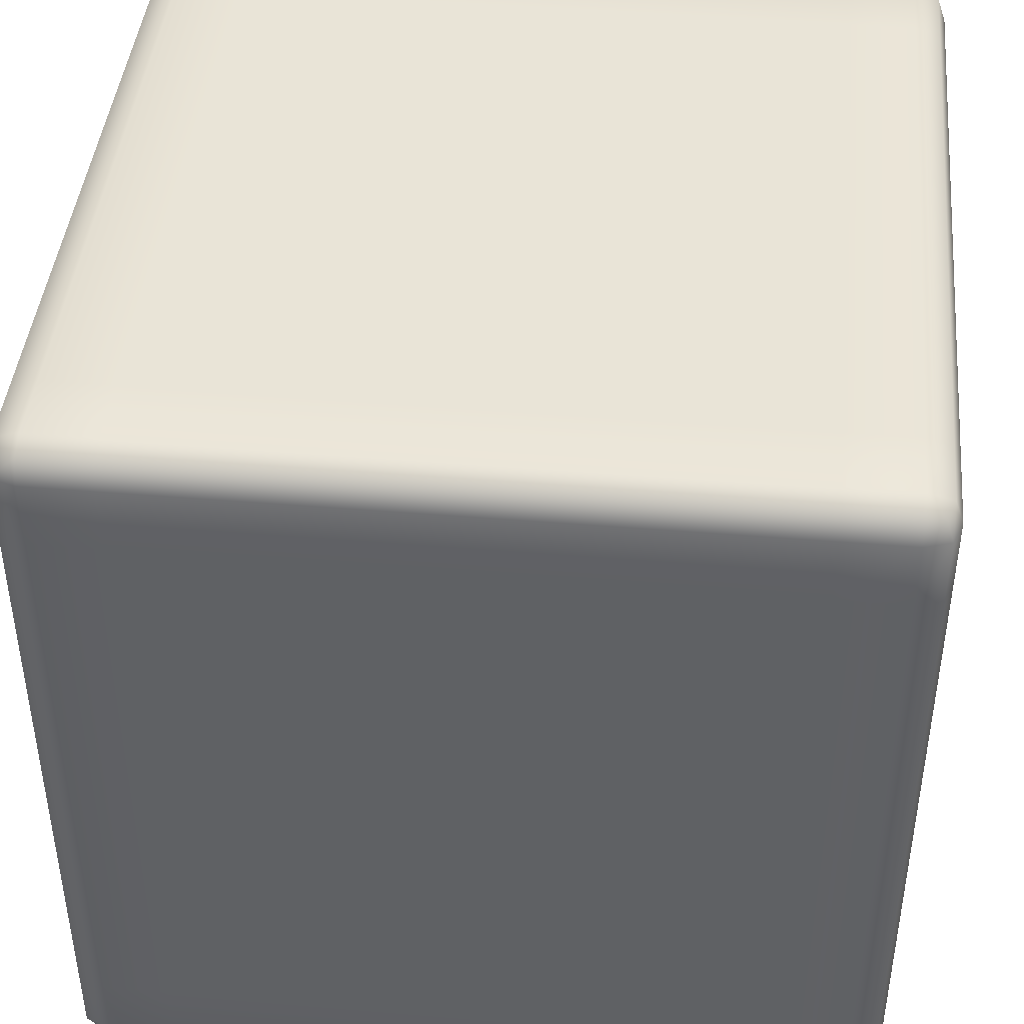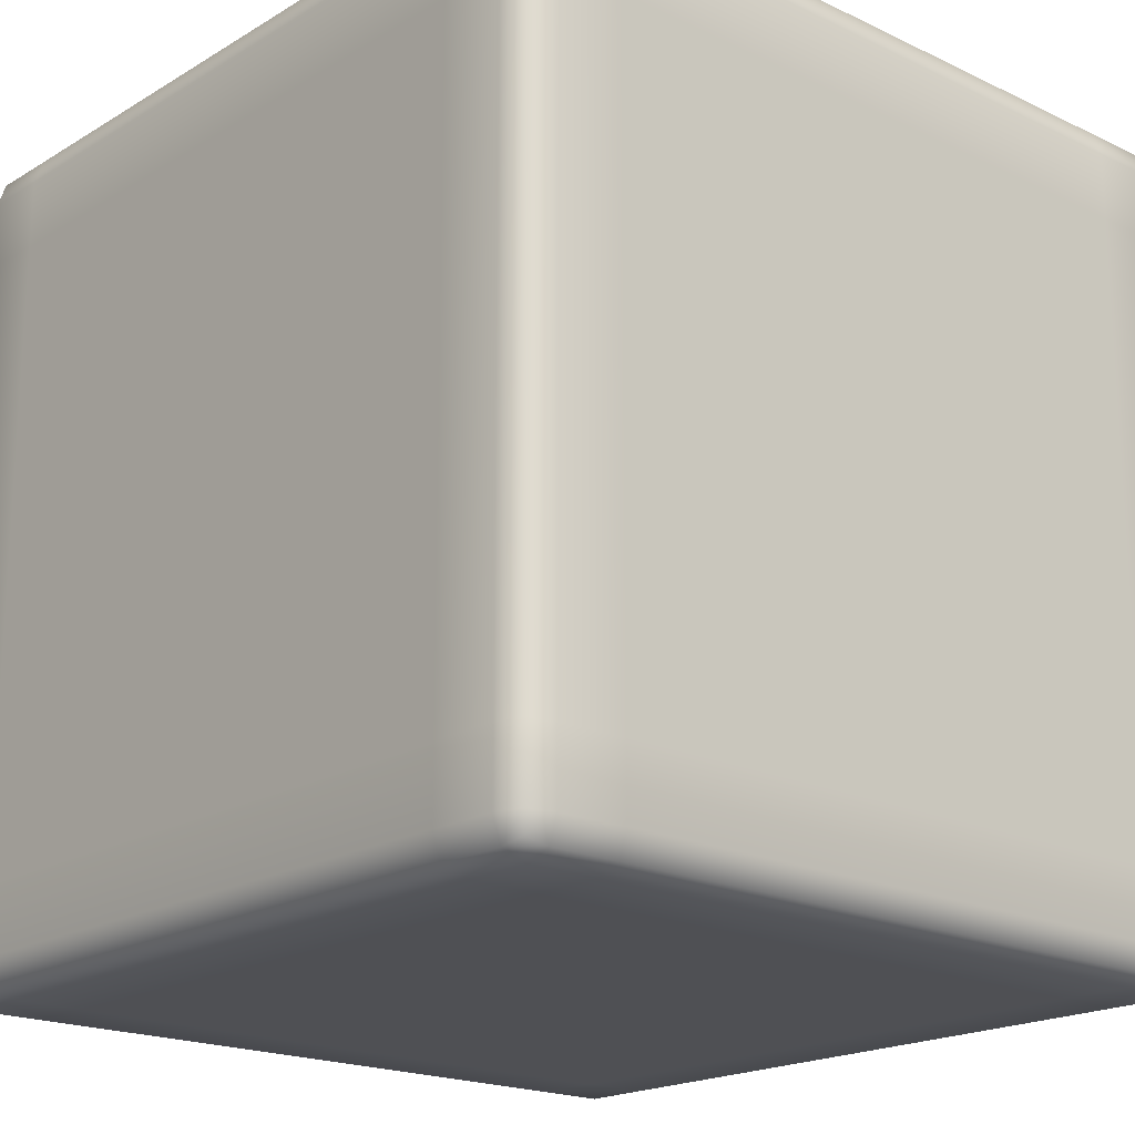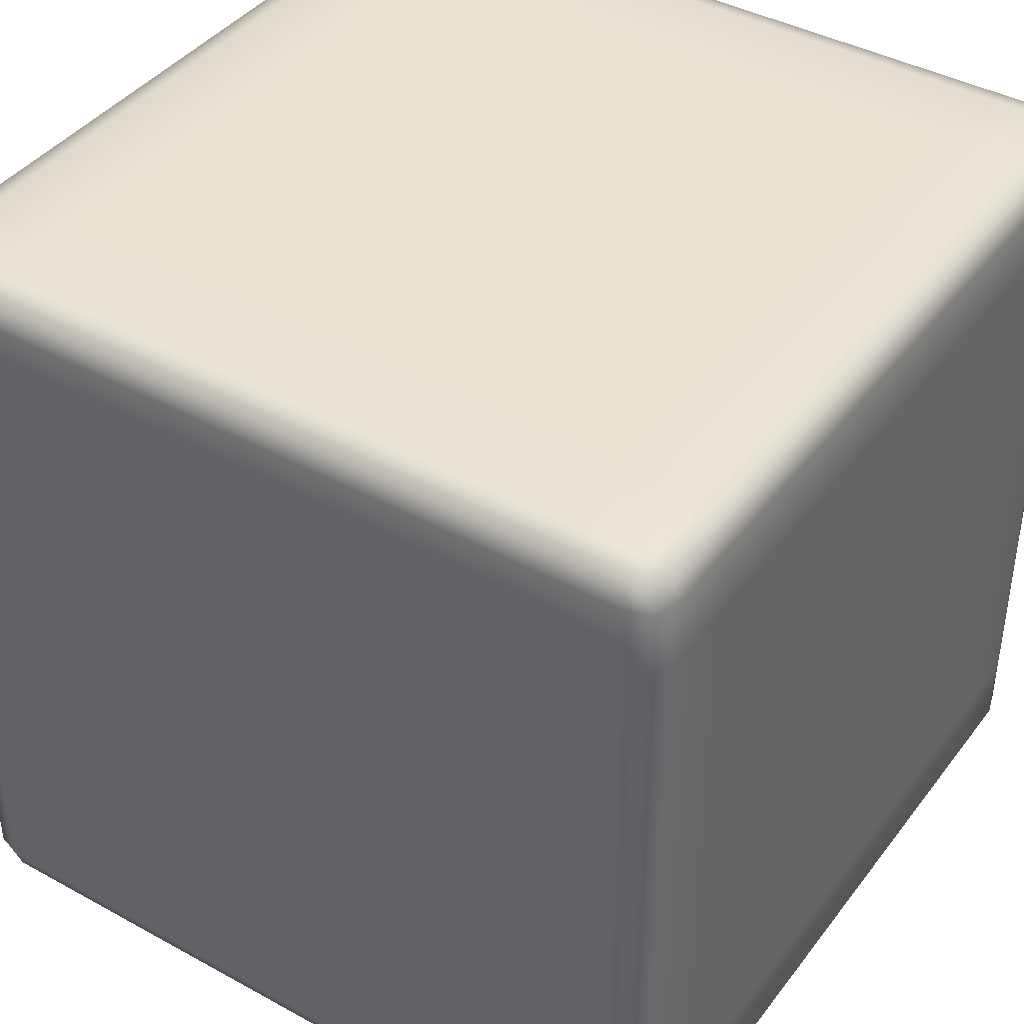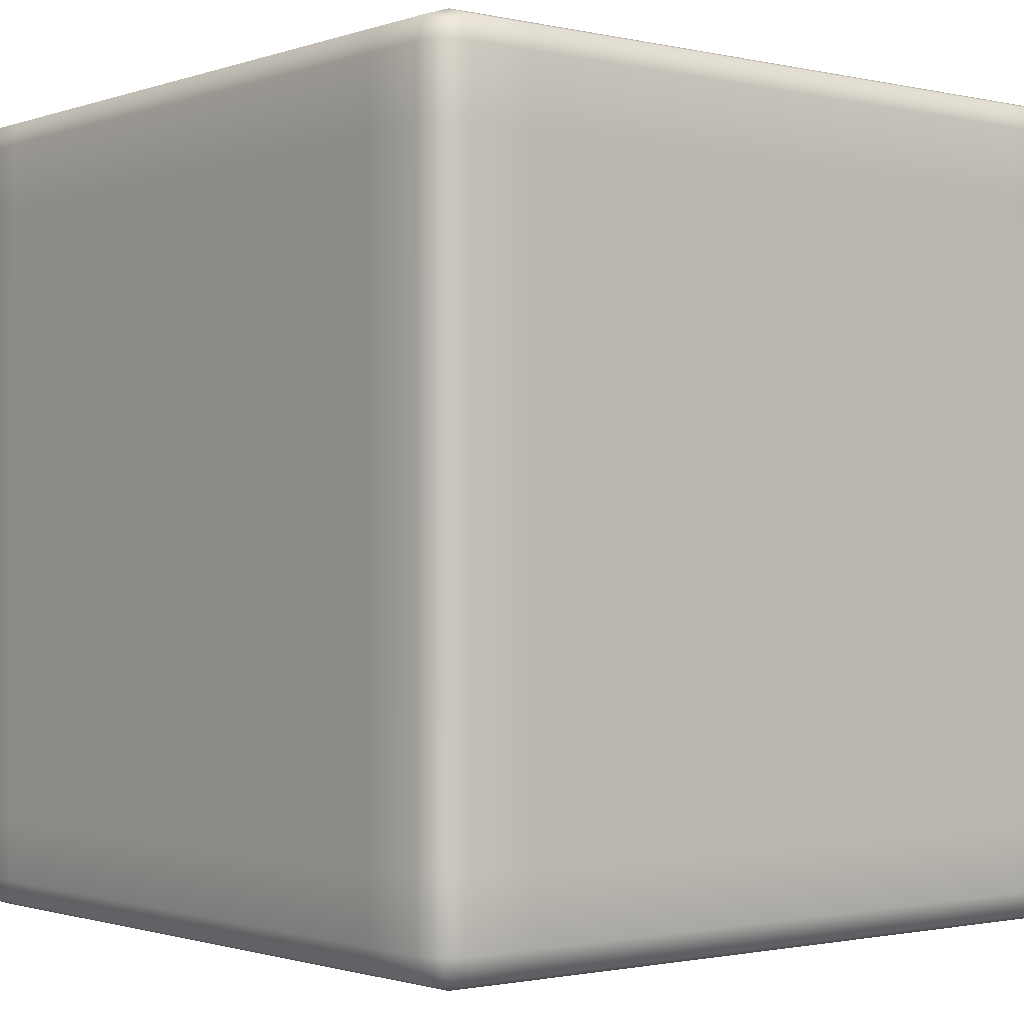
<metadata>
{"format":"obj","ext":"obj","renderer":"f3d","projection":"perspective","resolution":1024,"background":"white","views":[{"elev":43.2,"azim":-174.4,"up":"+Z"},{"elev":-19.2,"azim":138.2,"up":"+Y"},{"elev":41.1,"azim":123.7,"up":"+Y"},{"elev":-1.3,"azim":-39.2,"up":"+Z"}]}
</metadata>
<code>
v  -22.95 -25 23.05
v  -22.95 -24.51 24.51
v  -24.09 -24.13 24.13
v  -24.49 -24.51 23.05
v  -22.95 -25 18.94
v  -24.49 -24.51 18.94
v  -18.8 -25 18.94
v  -18.8 -25 23.05
v  -18.8 -24.51 24.51
v  -22.95 25 23.05
v  -24.49 24.51 23.05
v  -24.09 24.13 24.13
v  -22.95 24.51 24.51
v  -18.8 25 23.05
v  -18.8 24.51 24.51
v  -18.8 25 18.94
v  -22.95 25 18.94
v  -24.49 24.51 18.94
v  -22.95 -23.04 25
v  -24.49 -23.04 24.51
v  -18.8 -23.04 25
v  -18.8 -18.93 25
v  -22.95 -18.93 25
v  -24.49 -18.93 24.51
v  25 -23.04 23.05
v  24.49 -23.04 24.51
v  24.09 -24.13 24.13
v  24.49 -24.51 23.05
v  25 -23.04 18.94
v  24.49 -24.51 18.94
v  25 -18.93 18.94
v  25 -18.93 23.05
v  24.49 -18.93 24.51
v  22.95 -23.04 -25
v  24.49 -23.04 -24.51
v  24.09 -24.13 -24.13
v  22.95 -24.51 -24.51
v  18.8 -23.04 -25
v  18.8 -24.51 -24.51
v  18.8 -18.93 -25
v  22.95 -18.93 -25
v  24.49 -18.93 -24.51
v  -25 -23.04 -23.05
v  -24.49 -23.04 -24.51
v  -24.09 -24.13 -24.13
v  -24.49 -24.51 -23.05
v  -25 -23.04 -18.94
v  -24.49 -24.51 -18.94
v  -25 -18.93 -18.94
v  -25 -18.93 -23.05
v  -24.49 -18.93 -24.51
v  22.95 -25 -23.05
v  18.8 -25 -23.05
v  24.49 -24.51 -23.05
v  24.49 -24.51 -18.94
v  22.95 -25 -18.94
v  18.8 -25 -18.94
v  22.95 25 23.05
v  18.8 25 23.05
v  18.8 24.51 24.51
v  22.95 24.51 24.51
v  24.49 24.51 23.05
v  24.09 24.13 24.13
v  24.49 24.51 18.94
v  22.95 25 18.94
v  18.8 25 18.94
v  22.95 -23.04 25
v  18.8 -23.04 25
v  18.8 -24.51 24.51
v  22.95 -24.51 24.51
v  22.95 -18.93 25
v  18.8 -18.93 25
v  -22.95 -23.04 -25
v  -18.8 -23.04 -25
v  -18.8 -24.51 -24.51
v  -22.95 -24.51 -24.51
v  -22.95 -18.93 -25
v  -18.8 -18.93 -25
v  -22.95 -25 -23.05
v  -22.95 -25 -18.94
v  -18.8 -25 -23.05
v  -18.8 -25 -18.94
v  -22.95 25 -23.05
v  -22.95 25 -18.94
v  -18.8 25 -18.94
v  -18.8 25 -23.05
v  -22.95 24.51 -24.51
v  -18.8 24.51 -24.51
v  -24.09 24.13 -24.13
v  -24.49 24.51 -23.05
v  -24.49 24.51 -18.94
v  25 -23.04 -23.05
v  25 -23.04 -18.94
v  25 -18.93 -23.05
v  25 -18.93 -18.94
v  -25 -23.04 23.05
v  -25 -23.04 18.94
v  -25 -18.93 23.05
v  -25 -18.93 18.94
v  22.95 -25 23.05
v  22.95 -25 18.94
v  18.8 -25 23.05
v  18.8 -25 18.94
v  22.95 25 -23.05
v  22.95 25 -18.94
v  24.49 24.51 -18.94
v  24.49 24.51 -23.05
v  22.95 24.51 -24.51
v  24.09 24.13 -24.13
v  18.8 24.51 -24.51
v  18.8 25 -23.05
v  18.8 25 -18.94
v  -22.95 23.04 25
v  -22.95 18.93 25
v  -18.8 18.93 25
v  -18.8 23.04 25
v  -24.49 23.04 24.51
v  -24.49 18.93 24.51
v  25 23.04 23.05
v  25 18.93 23.05
v  25 18.93 18.94
v  25 23.04 18.94
v  24.49 23.04 24.51
v  24.49 18.93 24.51
v  22.95 23.04 -25
v  22.95 18.93 -25
v  18.8 18.93 -25
v  18.8 23.04 -25
v  24.49 23.04 -24.51
v  24.49 18.93 -24.51
v  -25 23.04 -23.05
v  -25 18.93 -23.05
v  -25 18.93 -18.94
v  -25 23.04 -18.94
v  -24.49 23.04 -24.51
v  -24.49 18.93 -24.51
v  22.95 23.04 25
v  22.95 18.93 25
v  18.8 23.04 25
v  18.8 18.93 25
v  -22.95 23.04 -25
v  -22.95 18.93 -25
v  -18.8 23.04 -25
v  -18.8 18.93 -25
v  25 23.04 -23.05
v  25 18.93 -23.05
v  25 23.04 -18.94
v  25 18.93 -18.94
v  -25 23.04 23.05
v  -25 18.93 23.05
v  -25 23.04 18.94
v  -25 18.93 18.94
v  -10.45 -25 -23.05
v  -10.45 -24.51 -24.51
v  0 -25 -23.05
v  0 -24.51 -24.51
v  0 -25 -18.94
v  -10.45 -25 -18.94
v  -10.45 25 23.05
v  -10.45 24.51 24.51
v  0 25 23.05
v  0 24.51 24.51
v  0 25 18.94
v  -10.45 25 18.94
v  -10.45 -23.04 25
v  -10.45 -24.51 24.51
v  0 -23.04 25
v  0 -24.51 24.51
v  0 -18.93 25
v  -10.45 -18.93 25
v  10.45 -23.04 -25
v  10.45 -24.51 -24.51
v  0 -23.04 -25
v  0 -18.93 -25
v  10.45 -18.93 -25
v  -10.45 -25 23.05
v  -10.45 -25 18.94
v  0 -25 23.05
v  0 -25 18.94
v  -10.45 25 -23.05
v  -10.45 25 -18.94
v  0 25 -23.05
v  0 25 -18.94
v  0 24.51 -24.51
v  -10.45 24.51 -24.51
v  -10.45 23.04 25
v  -10.45 18.93 25
v  0 23.04 25
v  0 18.93 25
v  10.45 23.04 -25
v  10.45 18.93 -25
v  0 23.04 -25
v  0 18.93 -25
v  10.45 24.51 -24.51
v  -22.95 -10.54 25
v  -18.8 -10.54 25
v  -22.95 0 25
v  -18.8 0 25
v  -24.49 0 24.51
v  -24.49 -10.54 24.51
v  25 -10.54 23.05
v  25 -10.54 18.94
v  25 0 23.05
v  25 0 18.94
v  24.49 0 24.51
v  24.49 -10.54 24.51
v  22.95 -10.54 -25
v  18.8 -10.54 -25
v  22.95 0 -25
v  18.8 0 -25
v  24.49 0 -24.51
v  24.49 -10.54 -24.51
v  -25 -10.54 -23.05
v  -25 -10.54 -18.94
v  -25 0 -23.05
v  -25 0 -18.94
v  -24.49 0 -24.51
v  -24.49 -10.54 -24.51
v  22.95 -10.54 25
v  22.95 0 25
v  18.8 0 25
v  18.8 -10.54 25
v  -22.95 -10.54 -25
v  -22.95 0 -25
v  -18.8 0 -25
v  -18.8 -10.54 -25
v  25 -10.54 -23.05
v  25 0 -23.05
v  25 0 -18.94
v  25 -10.54 -18.94
v  -25 -10.54 23.05
v  -25 0 23.05
v  -25 0 18.94
v  -25 -10.54 18.94
v  -10.45 10.54 25
v  -18.8 10.54 25
v  -10.45 0 25
v  0 0 25
v  0 10.54 25
v  10.45 10.54 -25
v  18.8 10.54 -25
v  10.45 0 -25
v  0 0 -25
v  0 10.54 -25
v  -22.95 -25 10.55
v  -24.49 -24.51 10.55
v  -22.95 -25 -0
v  -24.49 -24.51 -0
v  -18.8 -25 -0
v  -18.8 -25 10.55
v  -22.95 25 10.55
v  -18.8 25 10.55
v  -22.95 25 -0
v  -18.8 25 -0
v  -24.49 24.51 -0
v  -24.49 24.51 10.55
v  25 -23.04 10.55
v  24.49 -24.51 10.55
v  25 -23.04 -0
v  24.49 -24.51 -0
v  25 -18.93 -0
v  25 -18.93 10.55
v  -25 -23.04 -10.55
v  -24.49 -24.51 -10.55
v  -25 -23.04 -0
v  -25 -18.93 -0
v  -25 -18.93 -10.55
v  22.95 -25 -10.55
v  24.49 -24.51 -10.55
v  22.95 -25 -0
v  18.8 -25 -0
v  18.8 -25 -10.55
v  22.95 25 10.55
v  24.49 24.51 10.55
v  22.95 25 -0
v  24.49 24.51 -0
v  18.8 25 -0
v  18.8 25 10.55
v  25 23.04 10.55
v  25 18.93 10.55
v  25 23.04 -0
v  25 18.93 -0
v  -25 23.04 -10.55
v  -25 18.93 -10.55
v  -25 23.04 -0
v  -25 18.93 -0
v  -24.49 24.51 -10.55
v  -10.45 -25 10.55
v  -10.45 -25 -0
v  0 -25 -0
v  0 -25 10.55
v  -10.45 25 -10.55
v  -18.8 25 -10.55
v  -10.45 25 -0
v  0 25 -0
v  0 25 -10.55
v  25 10.54 -10.55
v  25 10.54 -18.94
v  25 18.93 -10.55
v  25 10.54 -0
v  25 0 -0
v  25 0 -10.55
v  -25 10.54 10.55
v  -25 10.54 18.94
v  -25 18.93 10.55
v  -25 10.54 -0
v  -25 0 -0
v  -25 0 10.55
v  10.45 -25 -23.05
v  10.45 -25 -18.94
v  10.45 25 23.05
v  10.45 24.51 24.51
v  10.45 25 18.94
v  10.45 -23.04 25
v  10.45 -24.51 24.51
v  10.45 -18.93 25
v  -10.45 -23.04 -25
v  -10.45 -18.93 -25
v  10.45 -25 23.05
v  10.45 -25 18.94
v  10.45 25 -23.05
v  10.45 25 -18.94
v  10.45 23.04 25
v  10.45 18.93 25
v  -10.45 23.04 -25
v  -10.45 18.93 -25
v  10.45 -10.54 25
v  0 -10.54 25
v  10.45 0 25
v  -10.45 -10.54 -25
v  0 -10.54 -25
v  -10.45 0 -25
v  10.45 -25 -10.55
v  0 -25 -10.55
v  10.45 -25 -0
v  10.45 25 10.55
v  0 25 10.55
v  10.45 25 -0
v  -22.95 -25 -10.55
v  -18.8 -25 -10.55
v  -22.95 25 -10.55
v  25 -23.04 -10.55
v  25 -18.93 -10.55
v  -25 -23.04 10.55
v  -25 -18.93 10.55
v  22.95 -25 10.55
v  18.8 -25 10.55
v  22.95 25 -10.55
v  24.49 24.51 -10.55
v  18.8 25 -10.55
v  25 23.04 -10.55
v  -25 23.04 10.55
v  -10.45 -25 -10.55
v  -10.45 25 10.55
v  25 10.54 10.55
v  25 10.54 18.94
v  25 0 10.55
v  -25 10.54 -10.55
v  -25 10.54 -18.94
v  -25 0 -10.55
v  10.45 -25 10.55
v  10.45 25 -10.55
v  -22.95 10.54 25
v  -24.49 10.54 24.51
v  25 10.54 23.05
v  24.49 10.54 24.51
v  22.95 10.54 -25
v  24.49 10.54 -24.51
v  -25 10.54 -23.05
v  -24.49 10.54 -24.51
v  22.95 10.54 25
v  18.8 10.54 25
v  -22.95 10.54 -25
v  -18.8 10.54 -25
v  25 10.54 -23.05
v  -25 10.54 23.05
v  -10.45 -10.54 25
v  10.45 -10.54 -25
v  25 -10.54 -10.55
v  25 -10.54 -0
v  -25 -10.54 10.55
v  -25 -10.54 -0
v  10.45 10.54 25
v  -10.45 10.54 -25
v  25 -10.54 10.55
v  -25 -10.54 -10.55
g Box_Semi_Sharp
f 1 2 3 4
f 5 1 4 6
f 1 5 7 8
f 2 1 8 9
f 10 11 12 13
f 14 10 13 15
f 10 14 16 17
f 11 10 17 18
f 19 20 3 2
f 21 19 2 9
f 19 21 22 23
f 20 19 23 24
f 25 26 27 28
f 29 25 28 30
f 25 29 31 32
f 26 25 32 33
f 34 35 36 37
f 38 34 37 39
f 34 38 40 41
f 35 34 41 42
f 43 44 45 46
f 47 43 46 48
f 43 47 49 50
f 44 43 50 51
f 52 53 39 37
f 54 52 37 36
f 52 54 55 56
f 53 52 56 57
f 58 59 60 61
f 62 58 61 63
f 58 62 64 65
f 59 58 65 66
f 67 68 69 70
f 26 67 70 27
f 67 26 33 71
f 68 67 71 72
f 73 74 75 76
f 44 73 76 45
f 73 44 51 77
f 74 73 77 78
f 79 80 48 46
f 76 79 46 45
f 79 76 75 81
f 80 79 81 82
f 83 84 85 86
f 87 83 86 88
f 83 87 89 90
f 84 83 90 91
f 92 93 55 54
f 35 92 54 36
f 92 35 42 94
f 93 92 94 95
f 96 97 6 4
f 20 96 4 3
f 96 20 24 98
f 97 96 98 99
f 100 101 30 28
f 70 100 28 27
f 100 70 69 102
f 101 100 102 103
f 104 105 106 107
f 108 104 107 109
f 104 108 110 111
f 105 104 111 112
f 113 114 115 116
f 13 113 116 15
f 113 13 12 117
f 114 113 117 118
f 119 120 121 122
f 62 119 122 64
f 119 62 63 123
f 120 119 123 124
f 125 126 127 128
f 108 125 128 110
f 125 108 109 129
f 126 125 129 130
f 131 132 133 134
f 90 131 134 91
f 131 90 89 135
f 132 131 135 136
f 137 138 124 123
f 61 137 123 63
f 137 61 60 139
f 138 137 139 140
f 141 142 136 135
f 87 141 135 89
f 141 87 88 143
f 142 141 143 144
f 145 146 130 129
f 107 145 129 109
f 145 107 106 147
f 146 145 147 148
f 149 150 118 117
f 11 149 117 12
f 149 11 18 151
f 150 149 151 152
f 153 81 75 154
f 155 153 154 156
f 153 155 157 158
f 81 153 158 82
f 159 14 15 160
f 161 159 160 162
f 159 161 163 164
f 14 159 164 16
f 165 21 9 166
f 167 165 166 168
f 165 167 169 170
f 21 165 170 22
f 171 38 39 172
f 173 171 172 156
f 171 173 174 175
f 38 171 175 40
f 176 8 7 177
f 178 176 177 179
f 176 178 168 166
f 8 176 166 9
f 180 86 85 181
f 182 180 181 183
f 180 182 184 185
f 86 180 185 88
f 186 116 115 187
f 188 186 187 189
f 186 188 162 160
f 116 186 160 15
f 190 128 127 191
f 192 190 191 193
f 190 192 184 194
f 128 190 194 110
f 195 23 22 196
f 197 195 196 198
f 195 197 199 200
f 23 195 200 24
f 201 32 31 202
f 203 201 202 204
f 201 203 205 206
f 32 201 206 33
f 207 41 40 208
f 209 207 208 210
f 207 209 211 212
f 41 207 212 42
f 213 50 49 214
f 215 213 214 216
f 213 215 217 218
f 50 213 218 51
f 219 71 33 206
f 220 219 206 205
f 219 220 221 222
f 71 219 222 72
f 223 77 51 218
f 224 223 218 217
f 223 224 225 226
f 77 223 226 78
f 227 94 42 212
f 228 227 212 211
f 227 228 229 230
f 94 227 230 95
f 231 98 24 200
f 232 231 200 199
f 231 232 233 234
f 98 231 234 99
f 235 187 115 236
f 237 235 236 198
f 235 237 238 239
f 187 235 239 189
f 240 191 127 241
f 242 240 241 210
f 240 242 243 244
f 191 240 244 193
f 245 5 6 246
f 247 245 246 248
f 245 247 249 250
f 5 245 250 7
f 251 17 16 252
f 253 251 252 254
f 251 253 255 256
f 17 251 256 18
f 257 29 30 258
f 259 257 258 260
f 257 259 261 262
f 29 257 262 31
f 263 47 48 264
f 265 263 264 248
f 263 265 266 267
f 47 263 267 49
f 268 56 55 269
f 270 268 269 260
f 268 270 271 272
f 56 268 272 57
f 273 65 64 274
f 275 273 274 276
f 273 275 277 278
f 65 273 278 66
f 279 122 121 280
f 281 279 280 282
f 279 281 276 274
f 122 279 274 64
f 283 134 133 284
f 285 283 284 286
f 283 285 255 287
f 134 283 287 91
f 288 177 7 250
f 289 288 250 249
f 288 289 290 291
f 177 288 291 179
f 292 181 85 293
f 294 292 293 254
f 292 294 295 296
f 181 292 296 183
f 297 298 148 299
f 300 297 299 282
f 297 300 301 302
f 298 297 302 229
f 303 304 152 305
f 306 303 305 286
f 303 306 307 308
f 304 303 308 233
f 309 155 156 172
f 53 309 172 39
f 309 53 57 310
f 155 309 310 157
f 311 161 162 312
f 59 311 312 60
f 311 59 66 313
f 161 311 313 163
f 314 167 168 315
f 68 314 315 69
f 314 68 72 316
f 167 314 316 169
f 317 173 156 154
f 74 317 154 75
f 317 74 78 318
f 173 317 318 174
f 319 178 179 320
f 102 319 320 103
f 319 102 69 315
f 178 319 315 168
f 321 182 183 322
f 111 321 322 112
f 321 111 110 194
f 182 321 194 184
f 323 188 189 324
f 139 323 324 140
f 323 139 60 312
f 188 323 312 162
f 325 192 193 326
f 143 325 326 144
f 325 143 88 185
f 192 325 185 184
f 327 328 169 316
f 222 327 316 72
f 327 222 221 329
f 328 327 329 238
f 330 331 174 318
f 226 330 318 78
f 330 226 225 332
f 331 330 332 243
f 333 334 157 310
f 272 333 310 57
f 333 272 271 335
f 334 333 335 290
f 336 337 163 313
f 278 336 313 66
f 336 278 277 338
f 337 336 338 295
f 339 247 248 264
f 80 339 264 48
f 339 80 82 340
f 247 339 340 249
f 341 253 254 293
f 84 341 293 85
f 341 84 91 287
f 253 341 287 255
f 342 259 260 269
f 93 342 269 55
f 342 93 95 343
f 259 342 343 261
f 344 265 248 246
f 97 344 246 6
f 344 97 99 345
f 265 344 345 266
f 346 270 260 258
f 101 346 258 30
f 346 101 103 347
f 270 346 347 271
f 348 275 276 349
f 105 348 349 106
f 348 105 112 350
f 275 348 350 277
f 351 281 282 299
f 147 351 299 148
f 351 147 106 349
f 281 351 349 276
f 352 285 286 305
f 151 352 305 152
f 352 151 18 256
f 285 352 256 255
f 353 289 249 340
f 158 353 340 82
f 353 158 157 334
f 289 353 334 290
f 354 294 254 252
f 164 354 252 16
f 354 164 163 337
f 294 354 337 295
f 355 300 282 280
f 356 355 280 121
f 355 356 204 357
f 300 355 357 301
f 358 306 286 284
f 359 358 284 133
f 358 359 216 360
f 306 358 360 307
f 361 335 271 347
f 320 361 347 103
f 361 320 179 291
f 335 361 291 290
f 362 338 277 350
f 322 362 350 112
f 362 322 183 296
f 338 362 296 295
f 363 197 198 236
f 114 363 236 115
f 363 114 118 364
f 197 363 364 199
f 365 203 204 356
f 120 365 356 121
f 365 120 124 366
f 203 365 366 205
f 367 209 210 241
f 126 367 241 127
f 367 126 130 368
f 209 367 368 211
f 369 215 216 359
f 132 369 359 133
f 369 132 136 370
f 215 369 370 217
f 371 220 205 366
f 138 371 366 124
f 371 138 140 372
f 220 371 372 221
f 373 224 217 370
f 142 373 370 136
f 373 142 144 374
f 224 373 374 225
f 375 228 211 368
f 146 375 368 130
f 375 146 148 298
f 228 375 298 229
f 376 232 199 364
f 150 376 364 118
f 376 150 152 304
f 232 376 304 233
f 377 237 198 196
f 170 377 196 22
f 377 170 169 328
f 237 377 328 238
f 378 242 210 208
f 175 378 208 40
f 378 175 174 331
f 242 378 331 243
f 379 302 301 380
f 343 379 380 261
f 379 343 95 230
f 302 379 230 229
f 381 308 307 382
f 345 381 382 266
f 381 345 99 234
f 308 381 234 233
f 383 329 221 372
f 324 383 372 140
f 383 324 189 239
f 329 383 239 238
f 384 332 225 374
f 326 384 374 144
f 384 326 193 244
f 332 384 244 243
f 385 357 204 202
f 262 385 202 31
f 385 262 261 380
f 357 385 380 301
f 386 360 216 214
f 267 386 214 49
f 386 267 266 382
f 360 386 382 307

</code>
